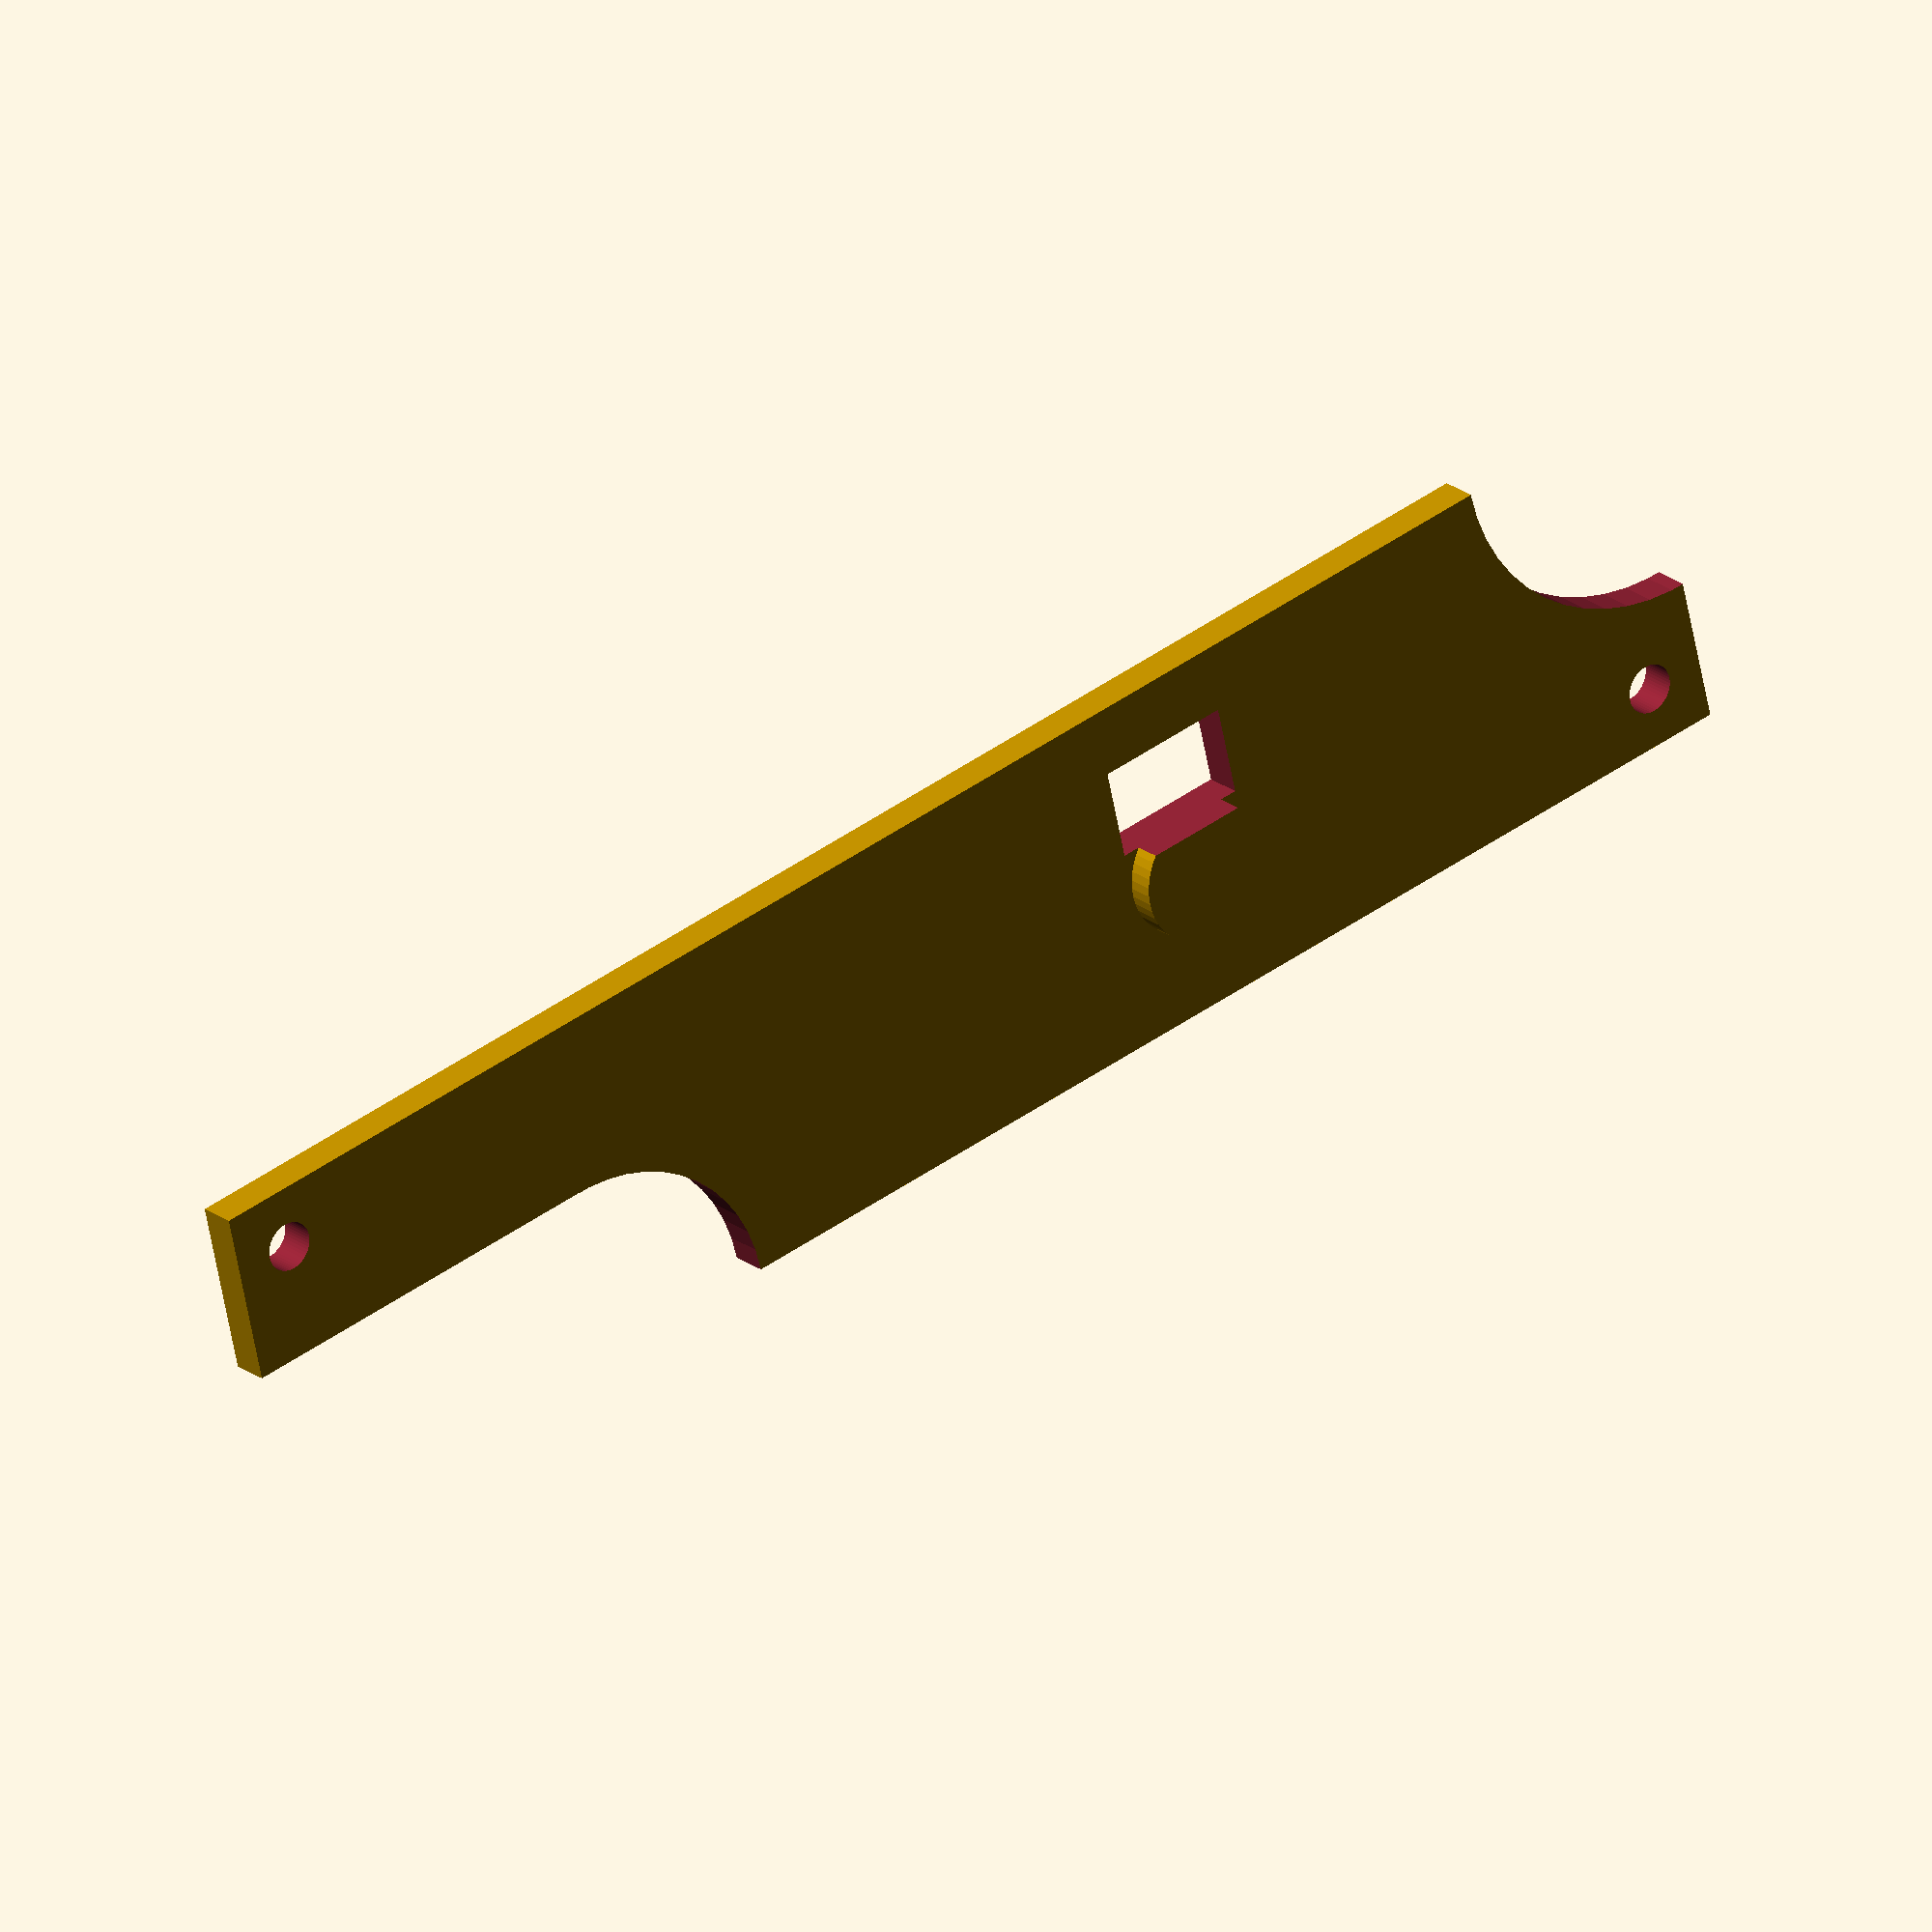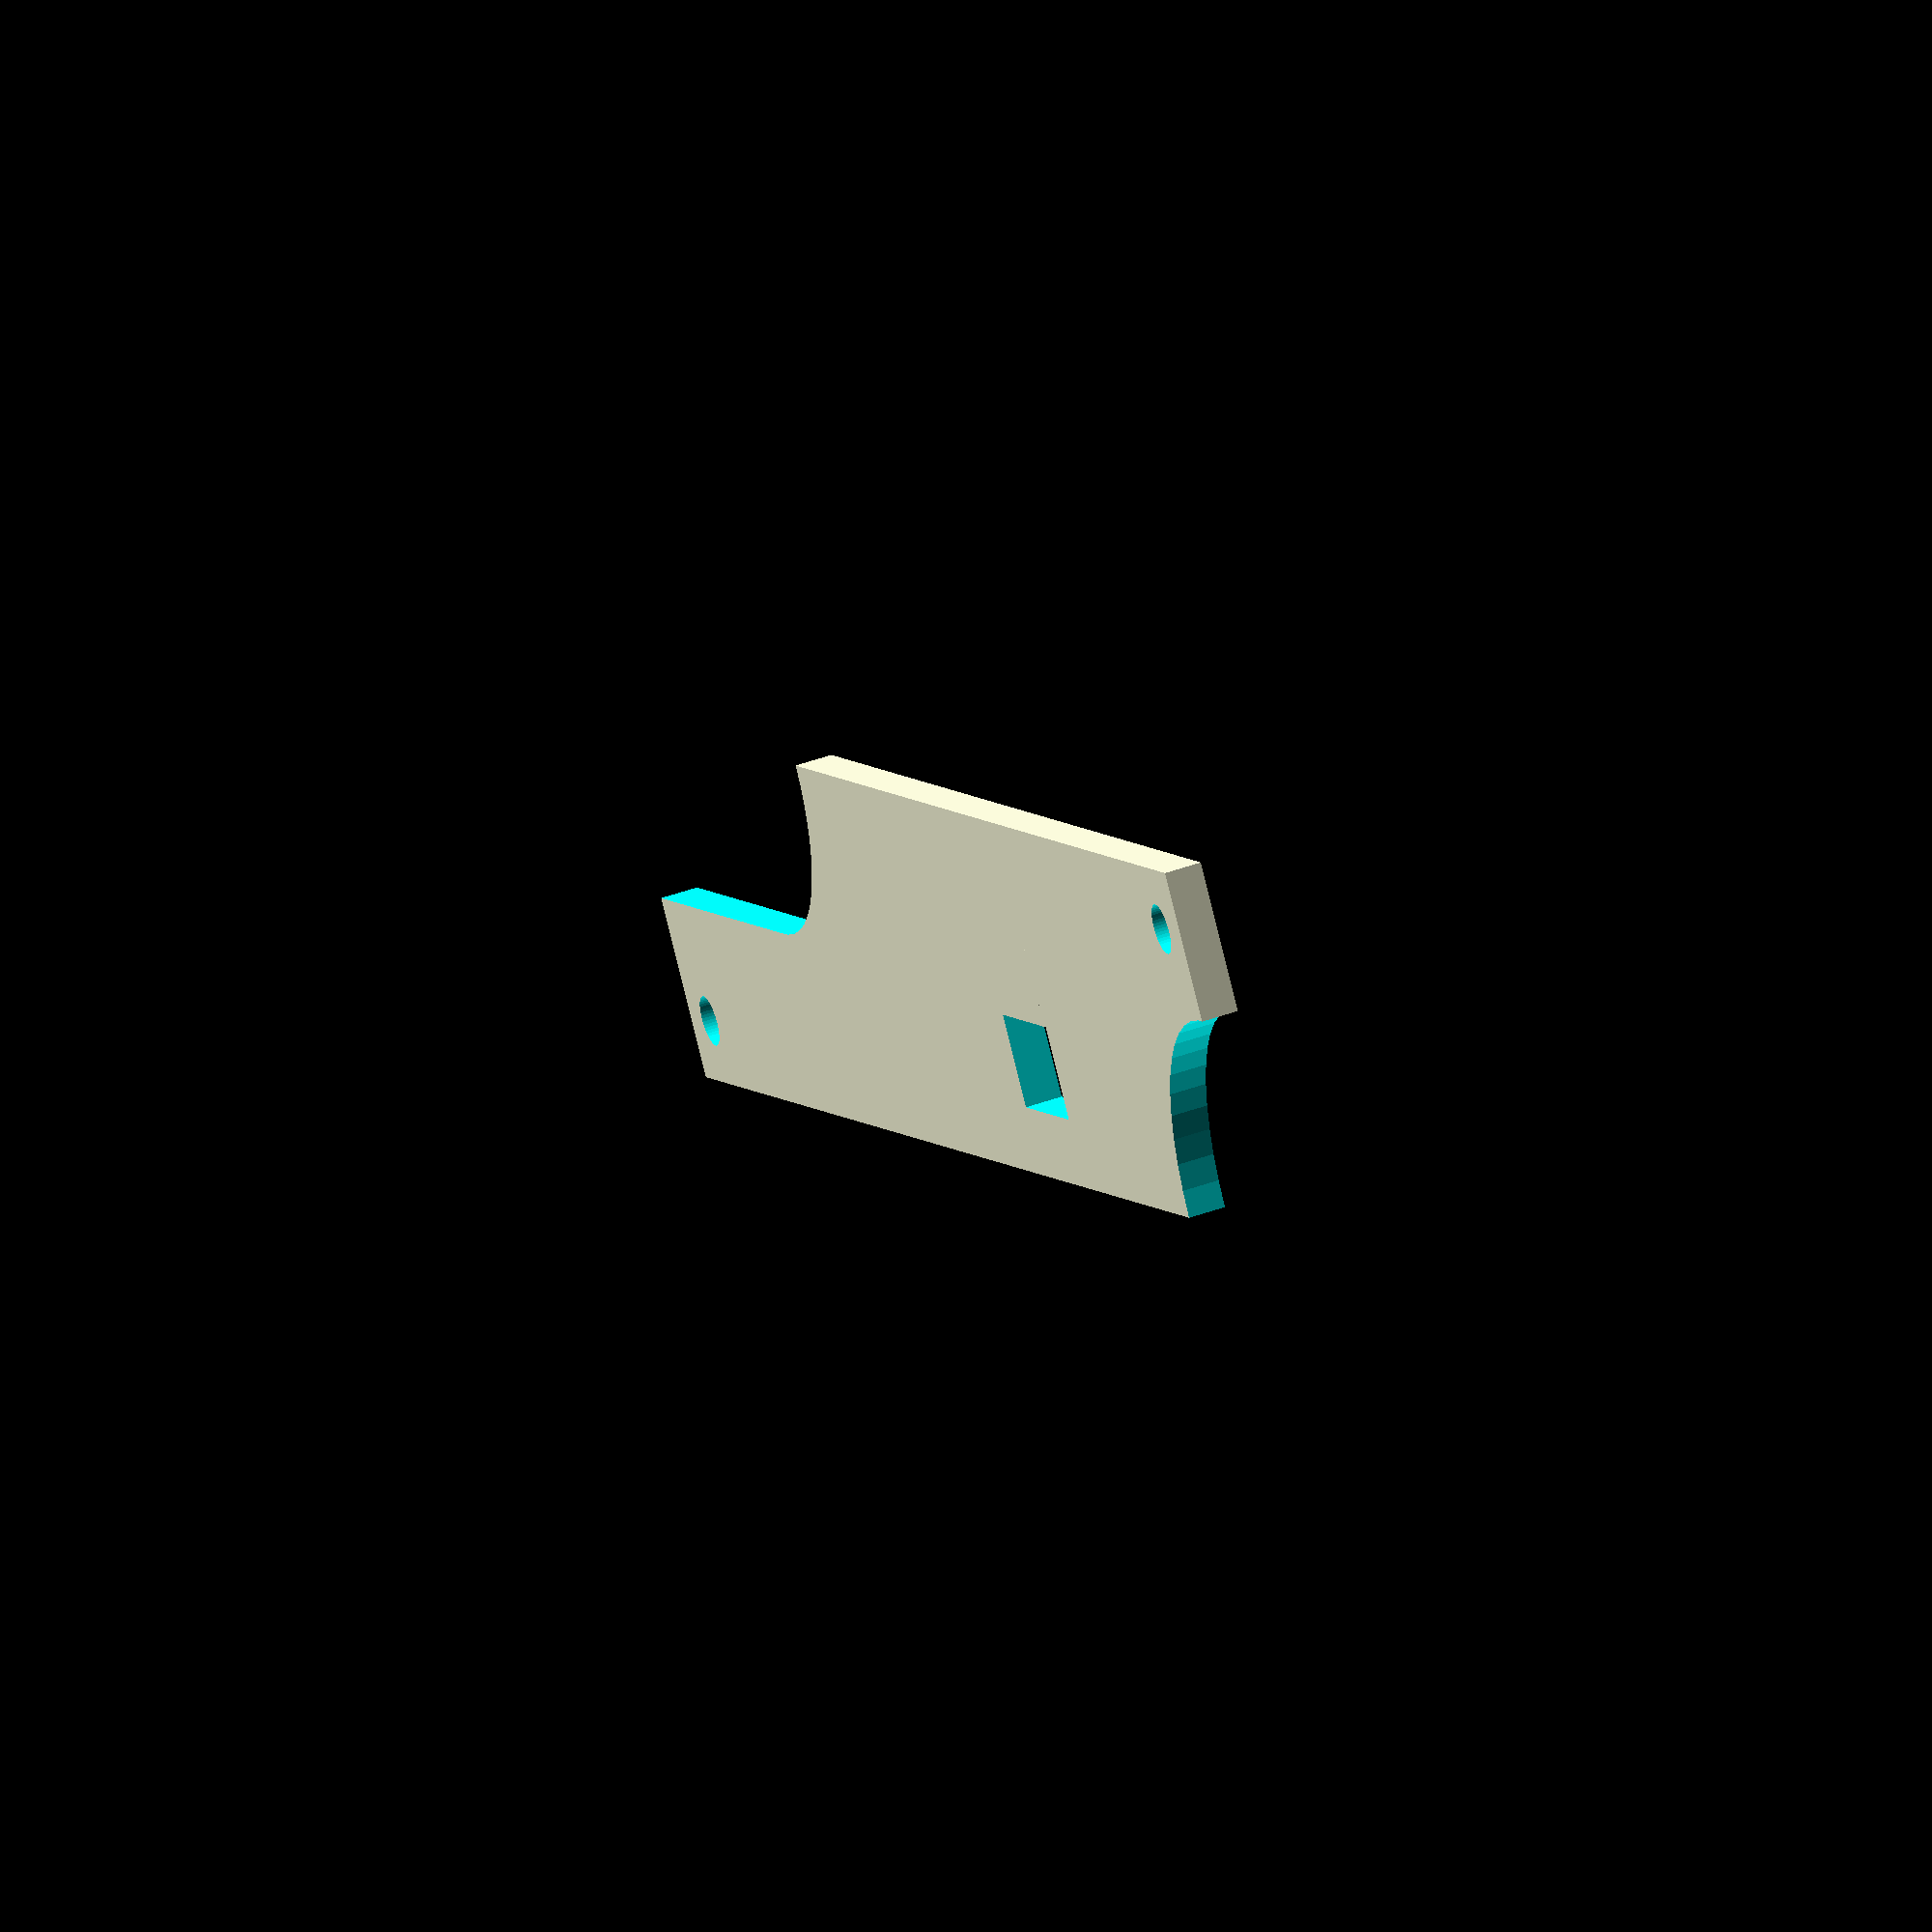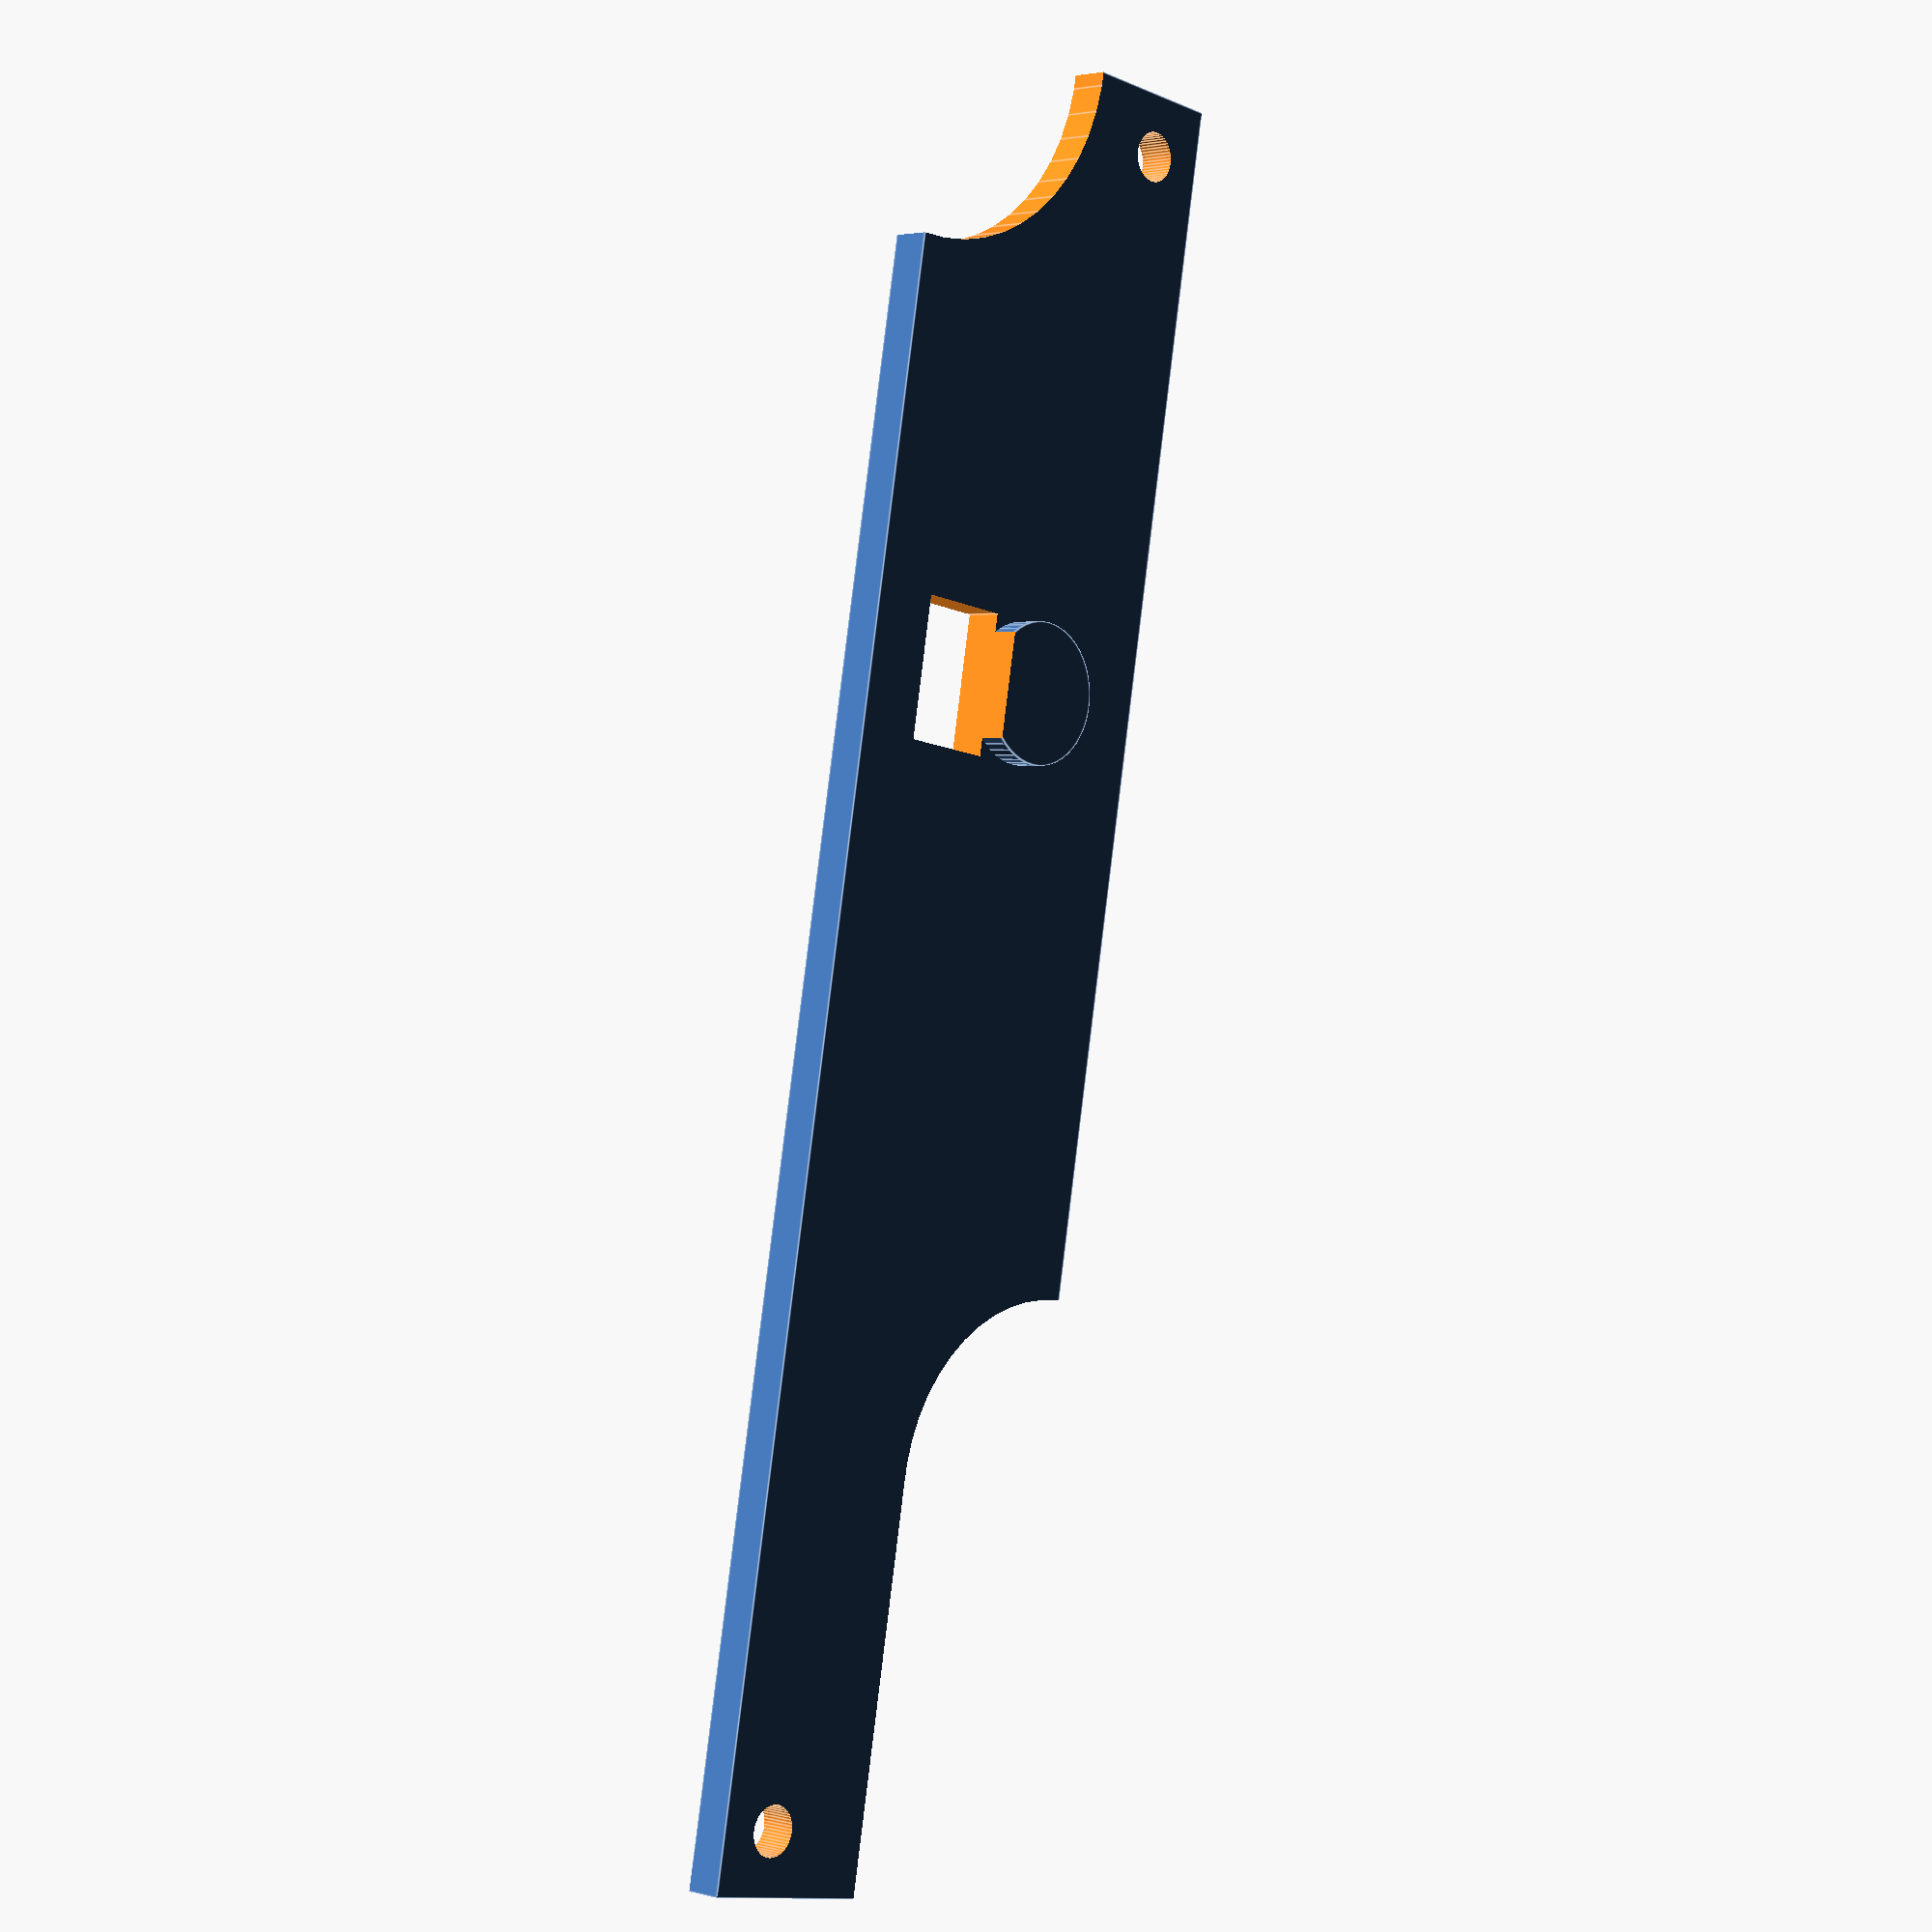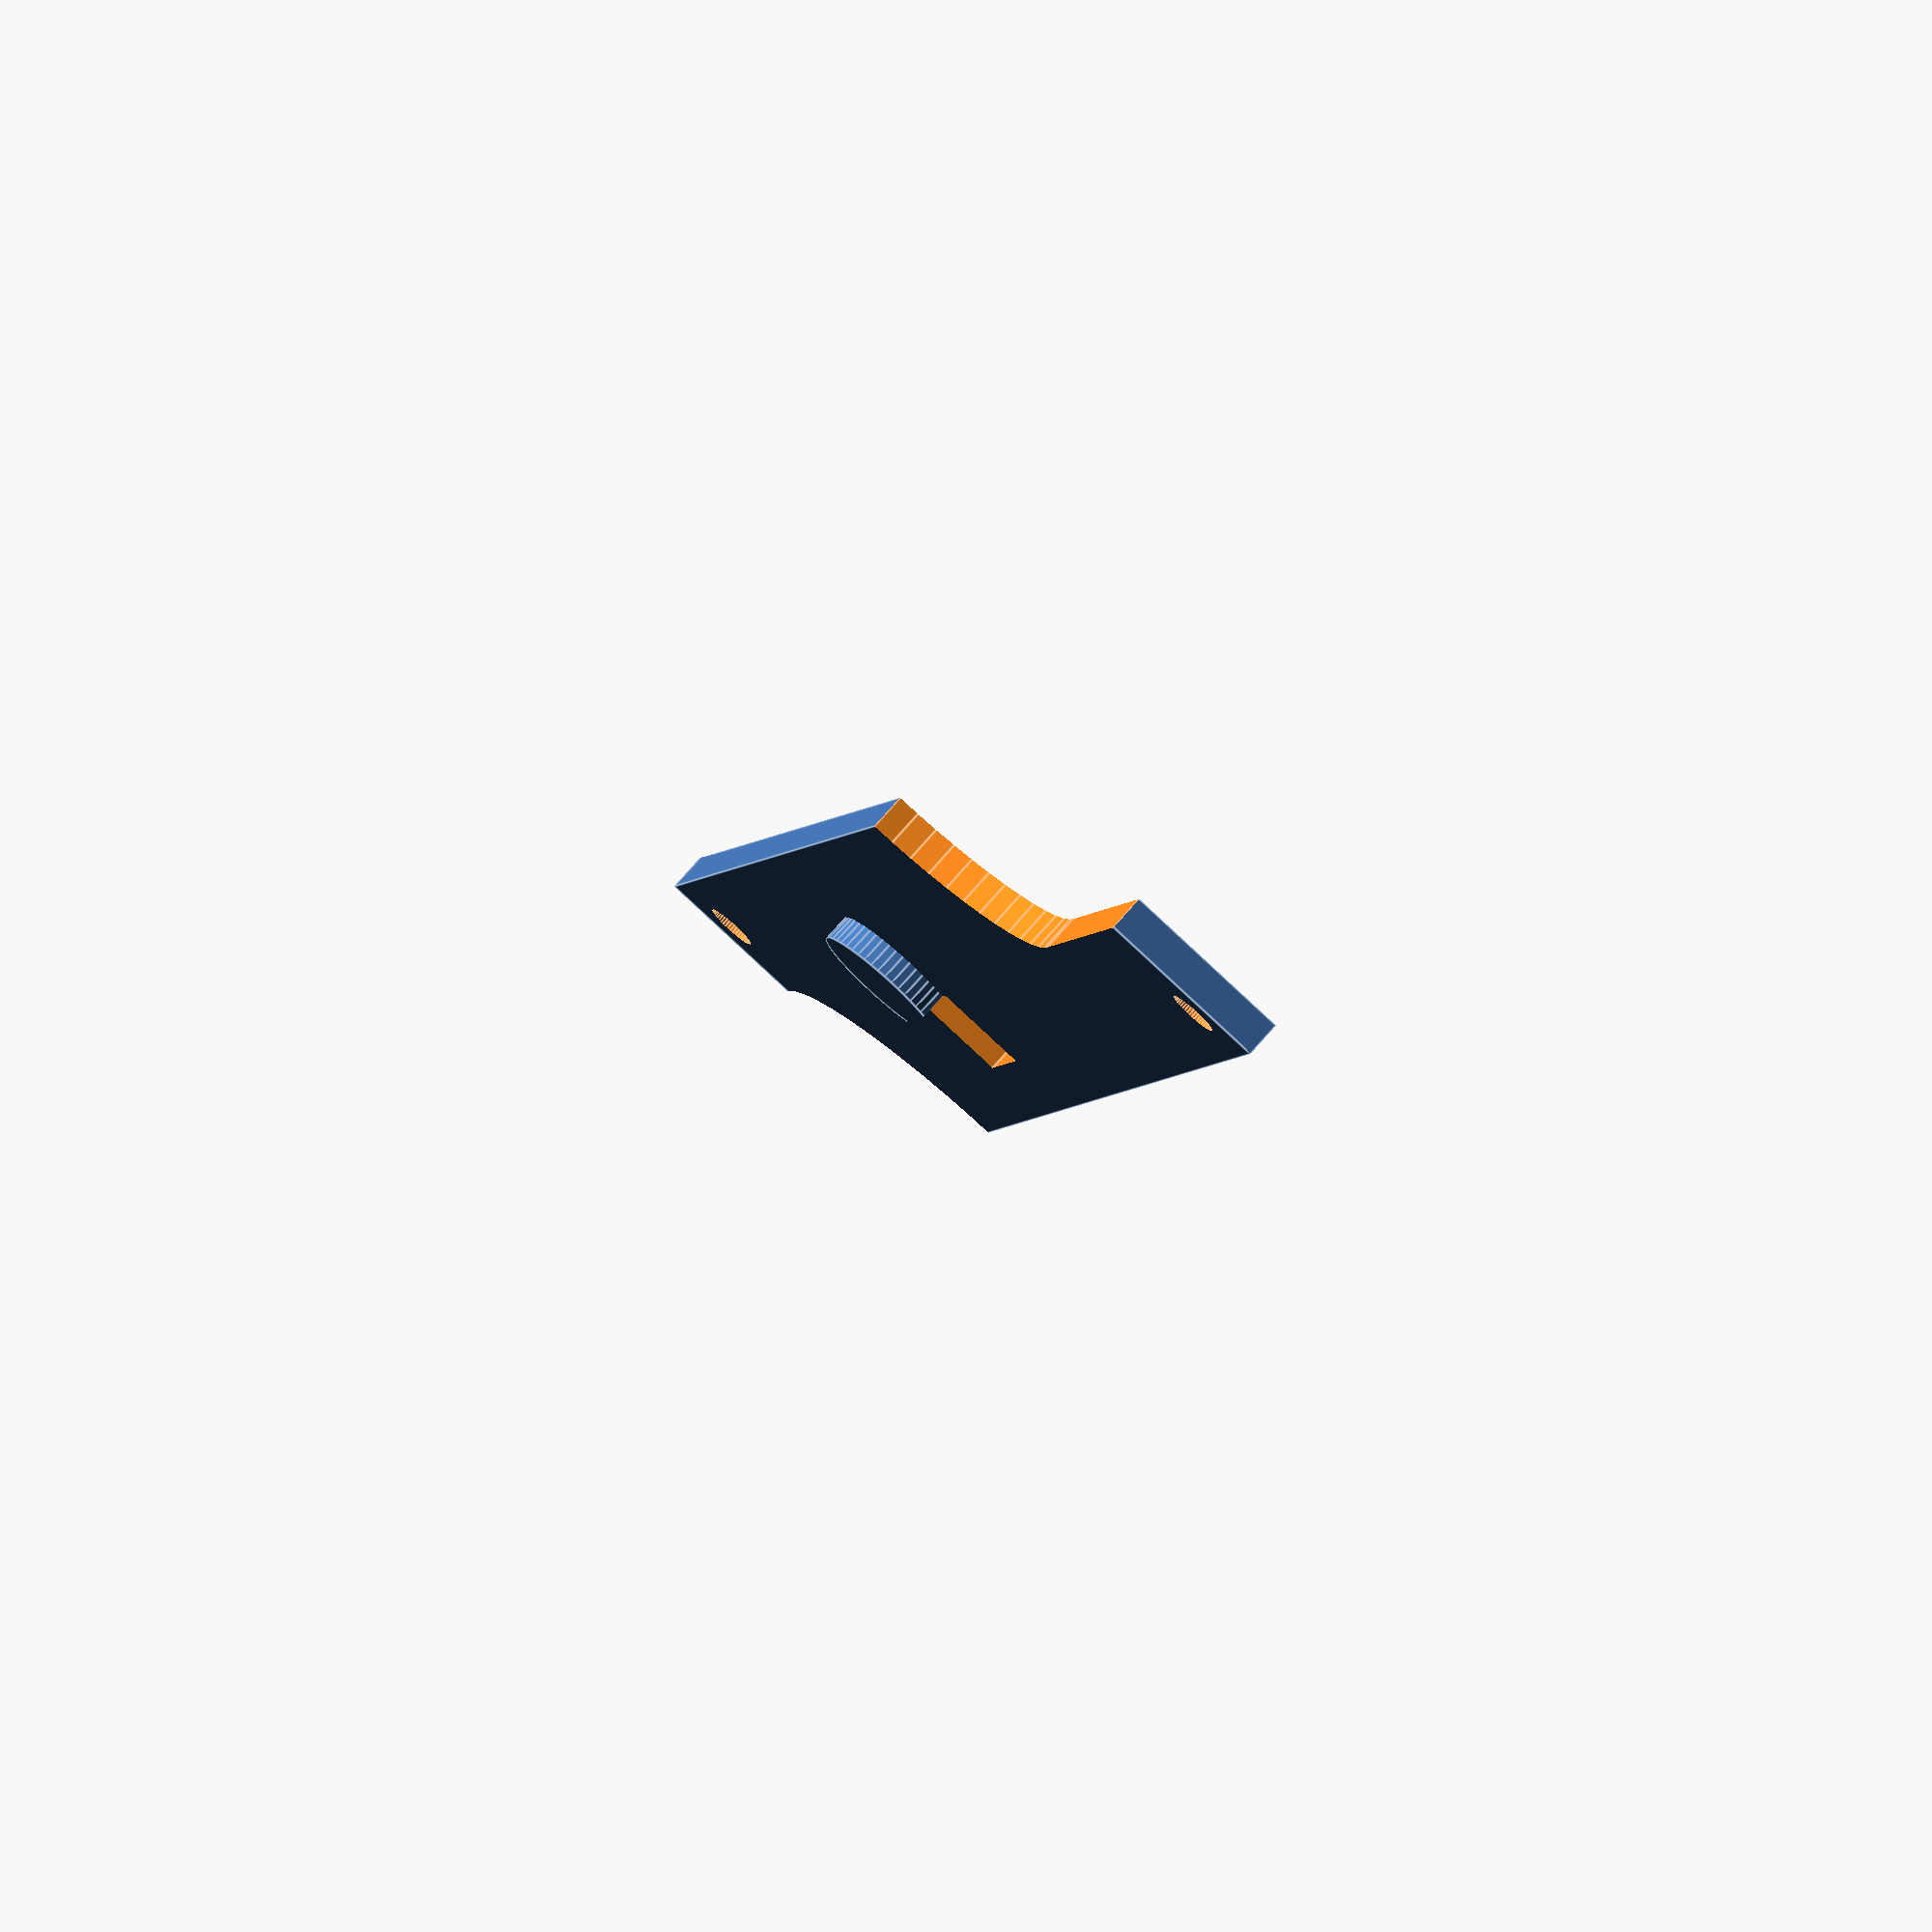
<openscad>



$fn = 50;

hia = 30;
bia = 17.5;
lia = 109;

sp = 2;

d = 0.7;

h = 1;
b = bia + d + 2*sp;
l = lia + d + 2*sp;


ba = 7;
la = 10;

a1 = 4 + sp;
a2 = a1 + 33;
a3 = a2 + 54;

ro = 4.5;
ho = h-d;

lo = 75;

bk = 5;

bo = ba+bk/2+d;

rs = 3.2/2;

rotate([0,0,0]){
	difference(){
		union(){
			cube([l+2*d,b+2*d,h+2*d]);
			translate([lo,bo,0]) cylinder(r = ro, h = 2*h+3*d);
		}
		translate([4,b+2*d-4,-0.5*d]) cylinder(r = rs, h = h+3*d);
		translate([l+2*d,b+2*d,-0.5*d]) cylinder(r = 14, h = h+3*d);
		translate([l+2*d-4,+4,-0.5*d]) cylinder(r = rs, h = h+3*d);
		translate([l/4+2*d-4,0,-0.5*d]) cylinder(r = 12, h = h+3*d);
		translate([-0.1,-0.1,-h*2]) cube([l/4+2*d-3.9,12.1,4*h+2*d]);
			translate([lo-ro,bo+ro-1.5,-1*d]) cube([ro*2,6,10]);

	}


}
</openscad>
<views>
elev=157.0 azim=166.9 roll=218.5 proj=o view=wireframe
elev=133.7 azim=38.9 roll=292.4 proj=o view=wireframe
elev=357.5 azim=280.1 roll=313.8 proj=p view=edges
elev=101.1 azim=282.4 roll=138.5 proj=o view=edges
</views>
